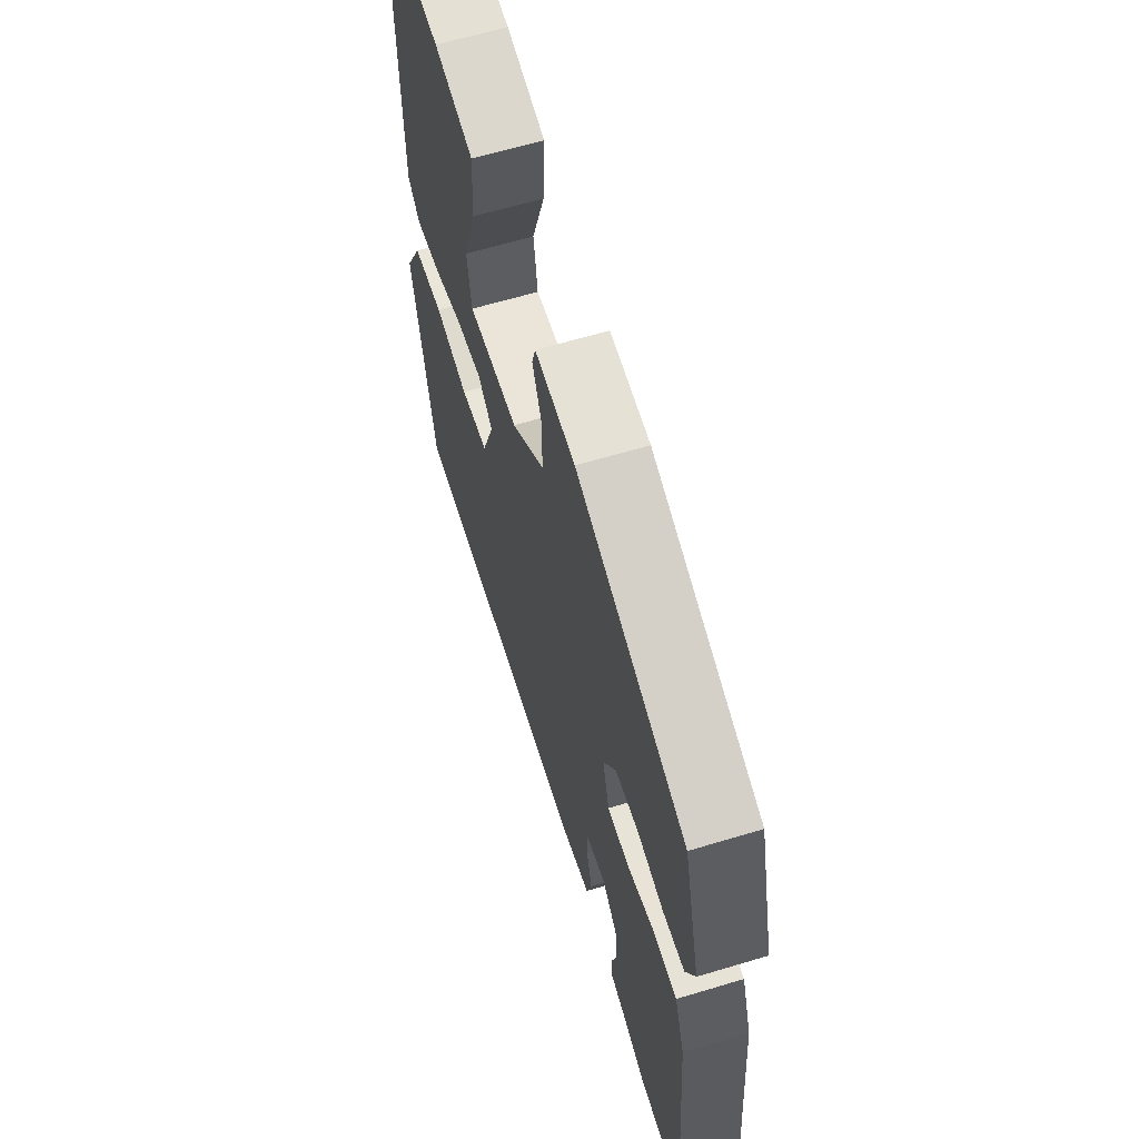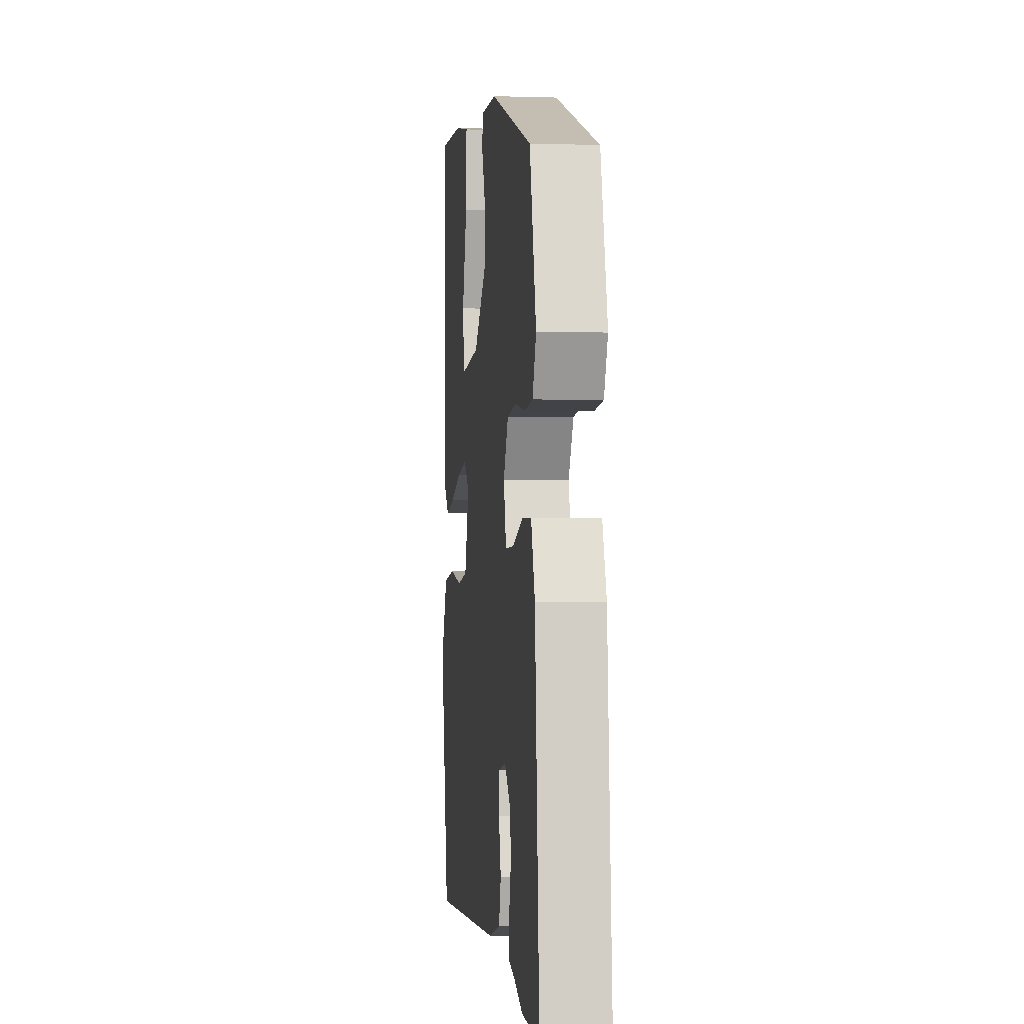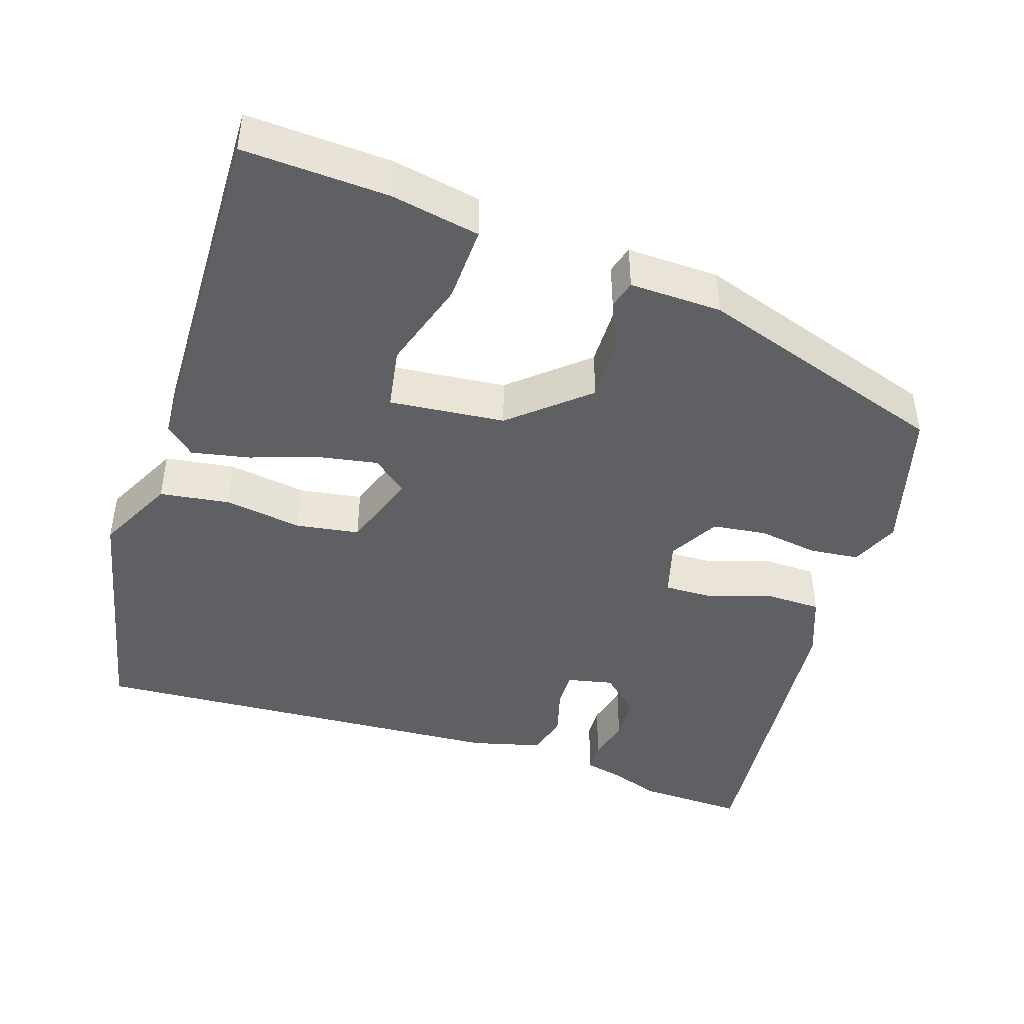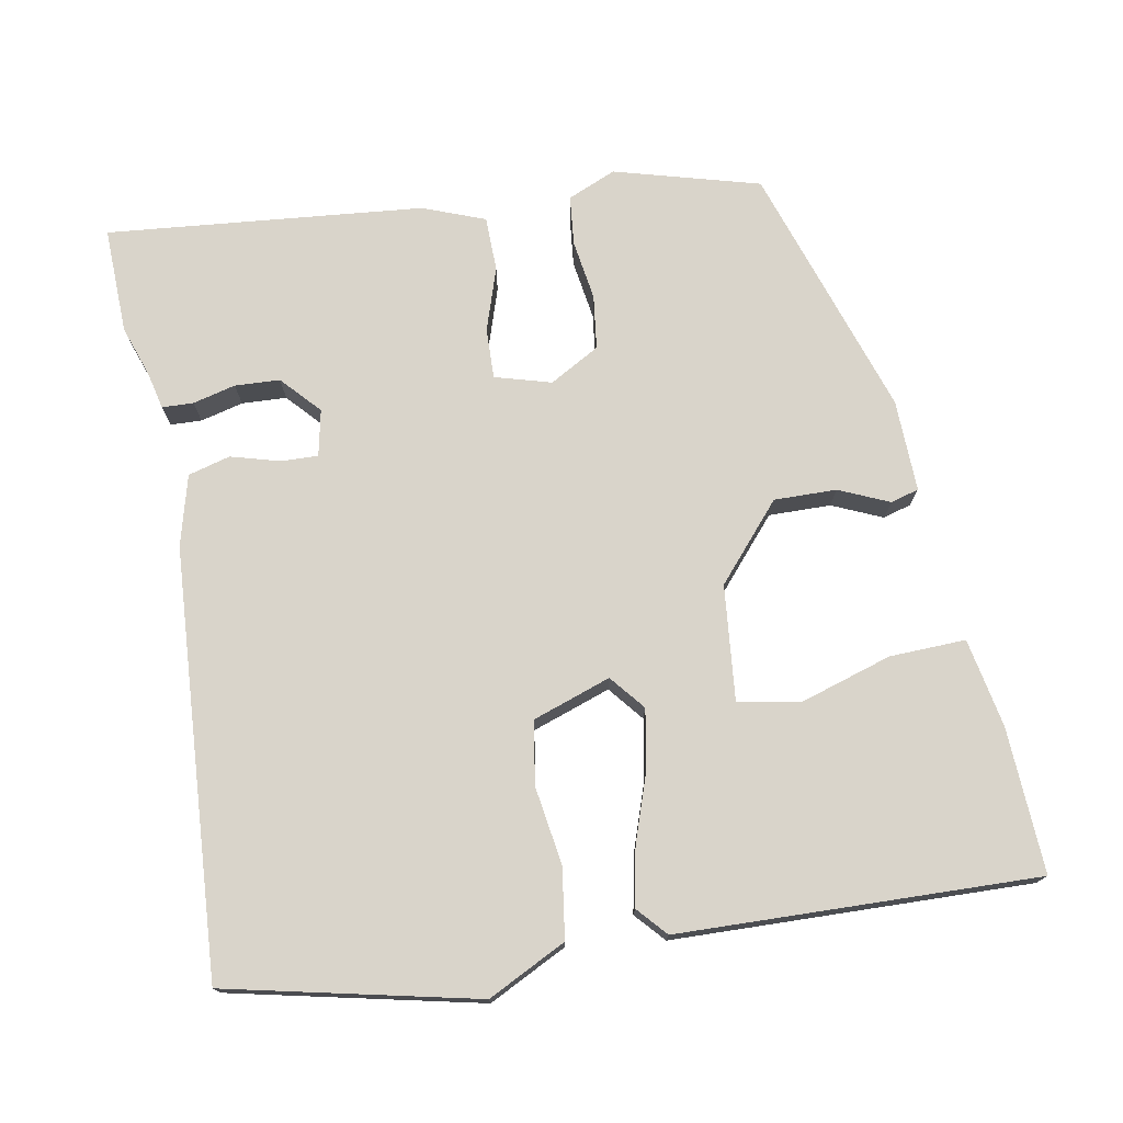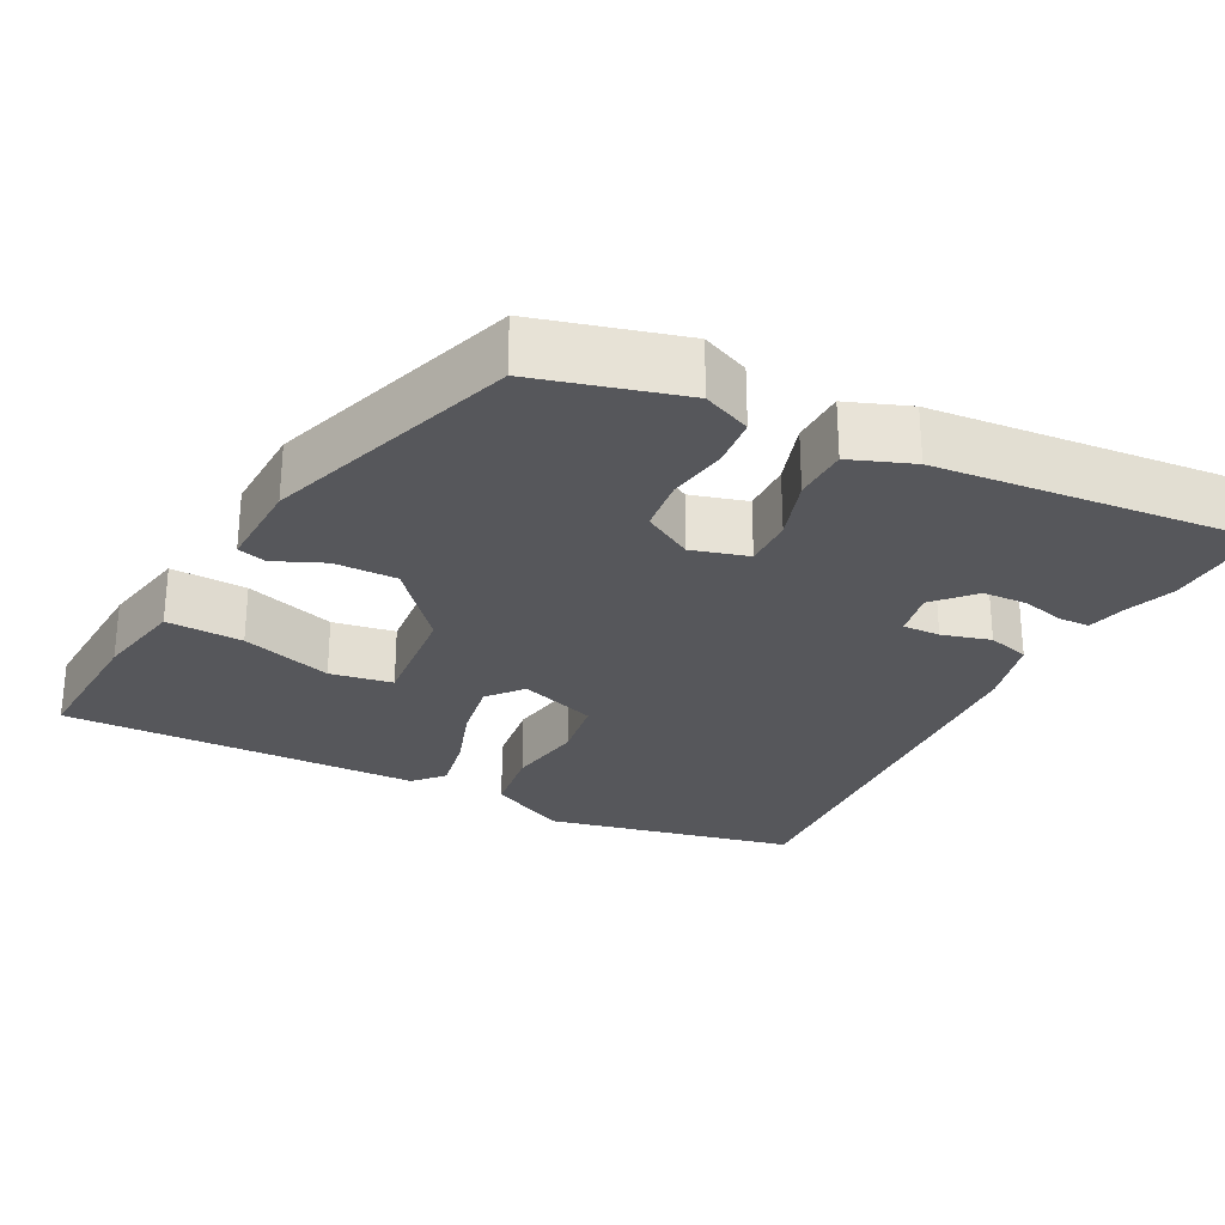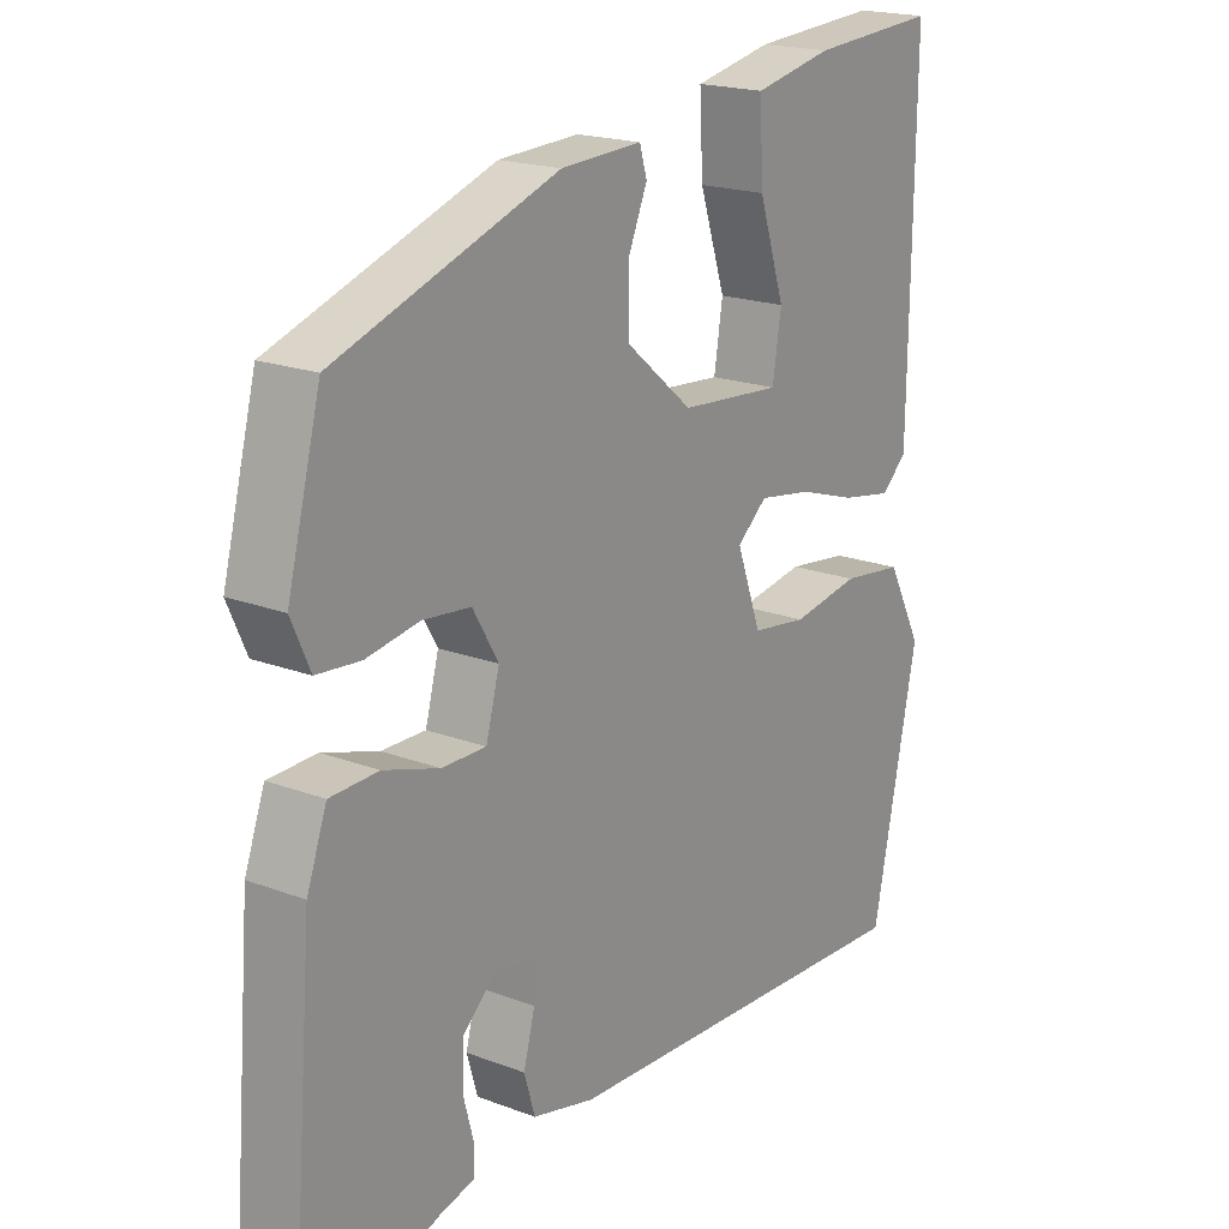
<metadata>
{"format":"obj","ext":"obj","renderer":"f3d","projection":"perspective","resolution":1024,"background":"white","views":[{"elev":62.7,"azim":73.0,"up":"+Z"},{"elev":-2.0,"azim":83.5,"up":"+Z"},{"elev":-44.3,"azim":-17.4,"up":"+Y"},{"elev":74.8,"azim":-99.5,"up":"+Y"},{"elev":-27.3,"azim":63.2,"up":"+Y"},{"elev":19.4,"azim":125.2,"up":"+Z"}]}
</metadata>
<code>
v -0.487 0.07 0.539
v -0.297 0.07 0.527
v -0.18 0.07 0.503
v -0.185 0.07 0.403
v -0.224 0.07 0.284
v -0.211 0.07 0.202
v -0.059 0.07 0.215
v 0.041 0.07 0.299
v 0.041 0.07 0.381
v 0.013 0.07 0.447
v 0.024 0.07 0.484
v 0.145 0.07 0.479
v 0.476 0.07 0.365
v 0.526 0.07 0.174
v 0.498 0.07 0.111
v 0.433 0.07 0.105
v 0.354 0.07 0.118
v 0.283 0.07 0.11
v 0.245 0.07 0.045
v 0.265 0.07 -0.029
v 0.331 0.07 -0.028
v 0.414 0.07 -0.002
v 0.486 0.07 -0.004
v 0.516 0.07 -0.086
v 0.55 0.07 -0.502
v 0.41 0.07 -0.496
v 0.344 0.07 -0.472
v 0.295 0.07 -0.46
v 0.294 0.07 -0.419
v 0.309 0.07 -0.363
v 0.307 0.07 -0.304
v 0.257 0.07 -0.257
v 0.196 0.07 -0.269
v 0.197 0.07 -0.318
v 0.214 0.07 -0.382
v 0.198 0.07 -0.437
v 0.105 0.07 -0.46
v -0.453 0.07 -0.488
v -0.521 0.07 -0.16
v -0.468 0.07 -0.058
v -0.376 0.07 -0.046
v -0.274 0.07 -0.063
v -0.191 0.07 -0.051
v -0.154 0.07 0.051
v -0.199 0.07 0.089
v -0.278 0.07 0.076
v -0.367 0.07 0.047
v -0.443 0.07 0.033
v -0.481 0.07 0.068
v -0.487 0 0.539
v -0.297 0 0.527
v -0.18 0 0.503
v -0.185 0 0.403
v -0.224 0 0.284
v -0.211 0 0.202
v -0.059 0 0.215
v 0.041 0 0.299
v 0.041 0 0.381
v 0.013 0 0.447
v 0.024 0 0.484
v 0.145 0 0.479
v 0.476 0 0.365
v 0.526 0 0.174
v 0.498 0 0.111
v 0.433 0 0.105
v 0.354 0 0.118
v 0.283 0 0.11
v 0.245 0 0.045
v 0.265 0 -0.029
v 0.331 0 -0.028
v 0.414 0 -0.002
v 0.486 0 -0.004
v 0.516 0 -0.086
v 0.55 0 -0.502
v 0.41 0 -0.496
v 0.344 0 -0.472
v 0.295 0 -0.46
v 0.294 0 -0.419
v 0.309 0 -0.363
v 0.307 0 -0.304
v 0.257 0 -0.257
v 0.196 0 -0.269
v 0.197 0 -0.318
v 0.214 0 -0.382
v 0.198 0 -0.437
v 0.105 0 -0.46
v -0.453 0 -0.488
v -0.521 0 -0.16
v -0.468 0 -0.058
v -0.376 0 -0.046
v -0.274 0 -0.063
v -0.191 0 -0.051
v -0.154 0 0.051
v -0.199 0 0.089
v -0.278 0 0.076
v -0.367 0 0.047
v -0.443 0 0.033
v -0.481 0 0.068
f 46 47 48 49
f 45 46 49 1
f 44 45 1
f 39 40 41 42
f 39 42 43
f 38 39 43
f 37 38 43
f 34 35 36 37
f 33 34 37 43
f 32 33 43 44
f 27 28 29 30
f 27 30 31
f 26 27 31
f 25 26 31
f 24 25 31 32
f 21 22 23 24
f 20 21 24 32
f 14 15 16 17
f 14 17 18
f 13 14 18
f 12 13 18
f 9 10 11 12
f 8 9 12 18
f 7 8 18 19
f 2 3 4 5
f 2 5 6
f 1 2 6
f 44 1 6
f 19 20 32 44
f 6 7 19 44
f 98 97 96 95
f 50 98 95 94
f 50 94 93
f 91 90 89 88
f 92 91 88
f 92 88 87
f 92 87 86
f 86 85 84 83
f 92 86 83 82
f 93 92 82 81
f 79 78 77 76
f 80 79 76
f 80 76 75
f 80 75 74
f 81 80 74 73
f 73 72 71 70
f 81 73 70 69
f 66 65 64 63
f 67 66 63
f 67 63 62
f 67 62 61
f 61 60 59 58
f 67 61 58 57
f 68 67 57 56
f 54 53 52 51
f 55 54 51
f 55 51 50
f 55 50 93
f 93 81 69 68
f 93 68 56 55
f 1 50 51 2
f 2 51 52 3
f 3 52 53 4
f 4 53 54 5
f 5 54 55 6
f 6 55 56 7
f 7 56 57 8
f 8 57 58 9
f 9 58 59 10
f 10 59 60 11
f 11 60 61 12
f 12 61 62 13
f 13 62 63 14
f 14 63 64 15
f 15 64 65 16
f 16 65 66 17
f 17 66 67 18
f 18 67 68 19
f 19 68 69 20
f 20 69 70 21
f 21 70 71 22
f 22 71 72 23
f 23 72 73 24
f 24 73 74 25
f 25 74 75 26
f 26 75 76 27
f 27 76 77 28
f 28 77 78 29
f 29 78 79 30
f 30 79 80 31
f 31 80 81 32
f 32 81 82 33
f 33 82 83 34
f 34 83 84 35
f 35 84 85 36
f 36 85 86 37
f 37 86 87 38
f 38 87 88 39
f 39 88 89 40
f 40 89 90 41
f 41 90 91 42
f 42 91 92 43
f 43 92 93 44
f 44 93 94 45
f 45 94 95 46
f 46 95 96 47
f 47 96 97 48
f 48 97 98 49
f 49 98 50 1

</code>
